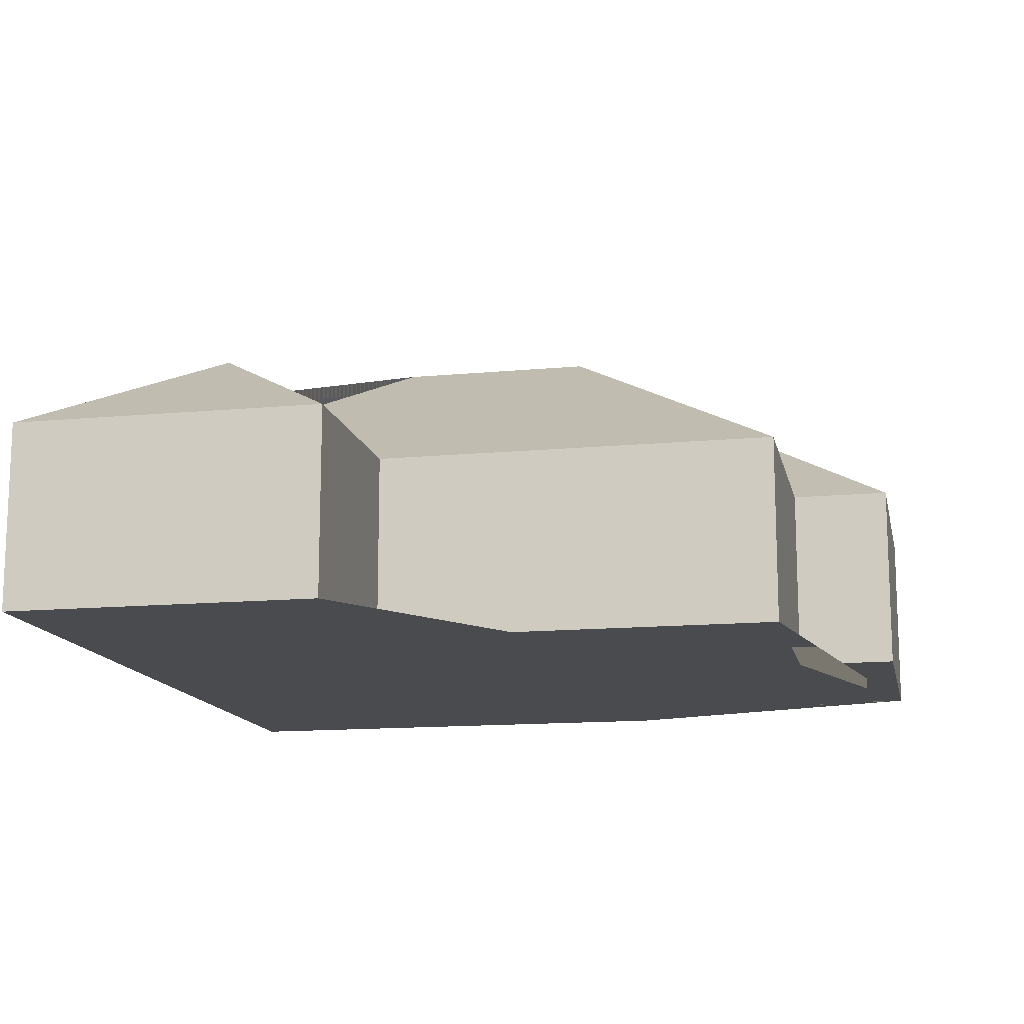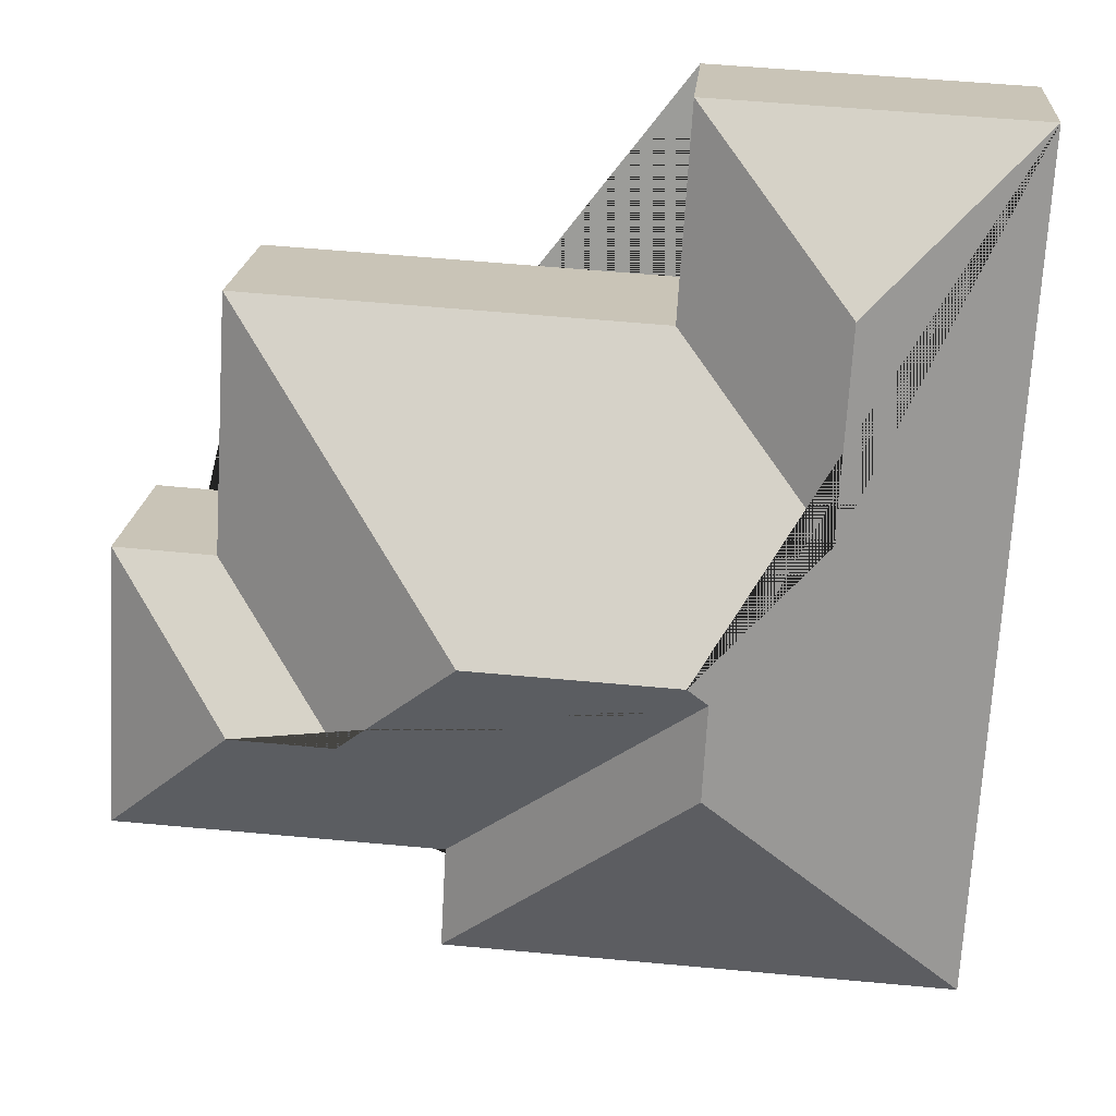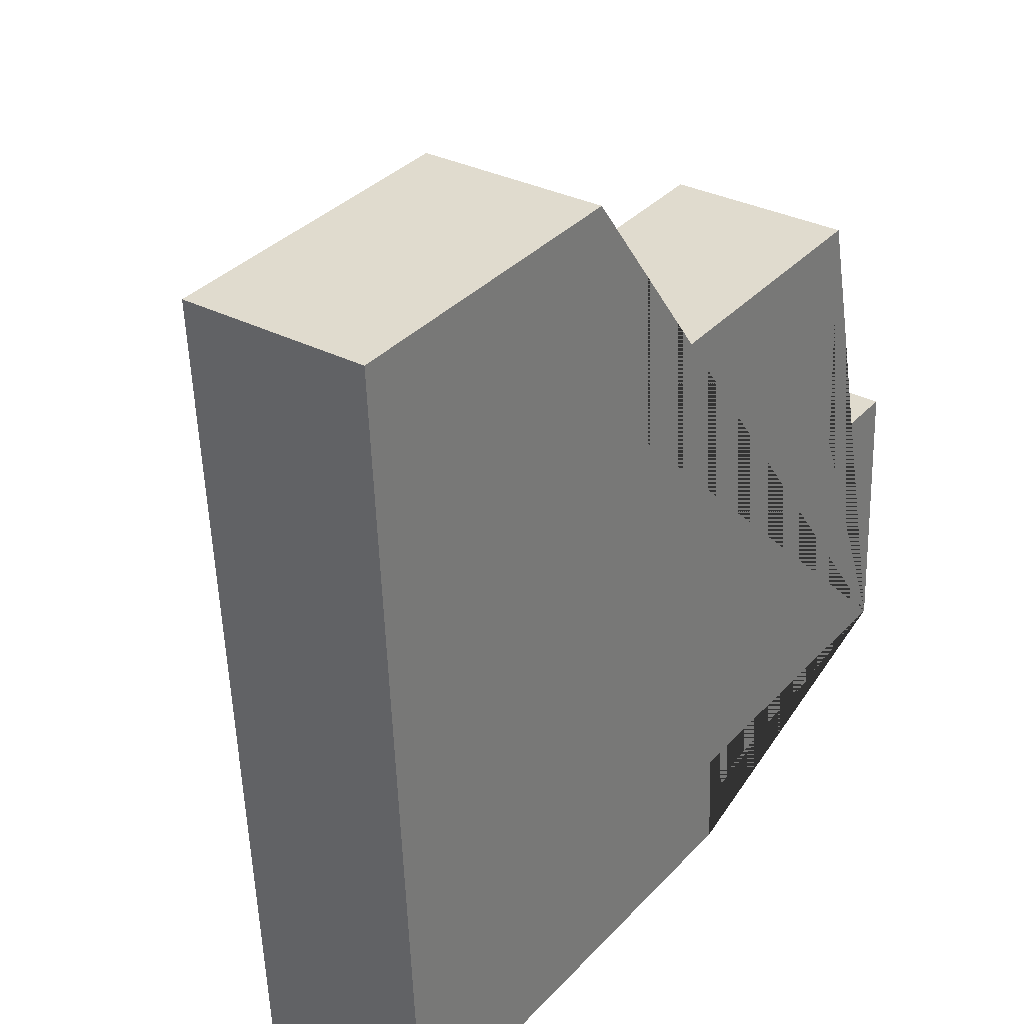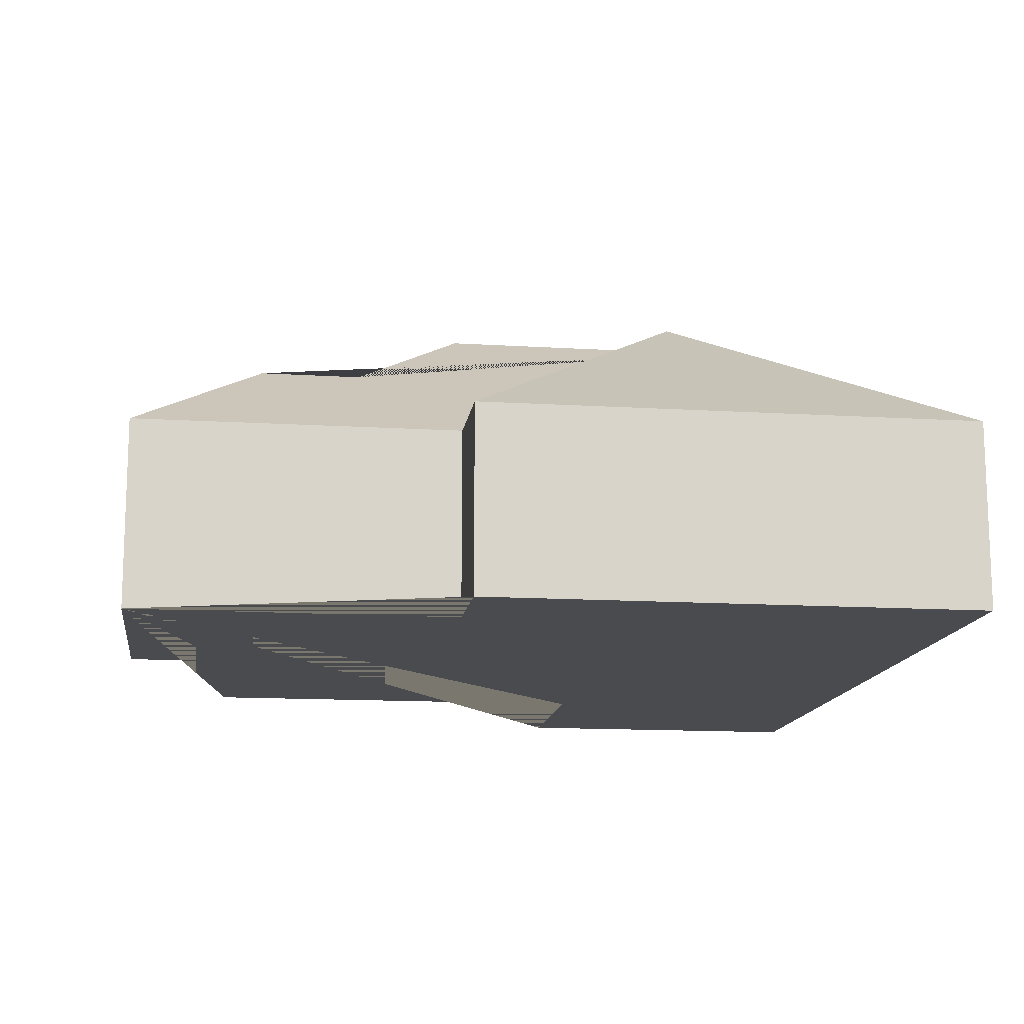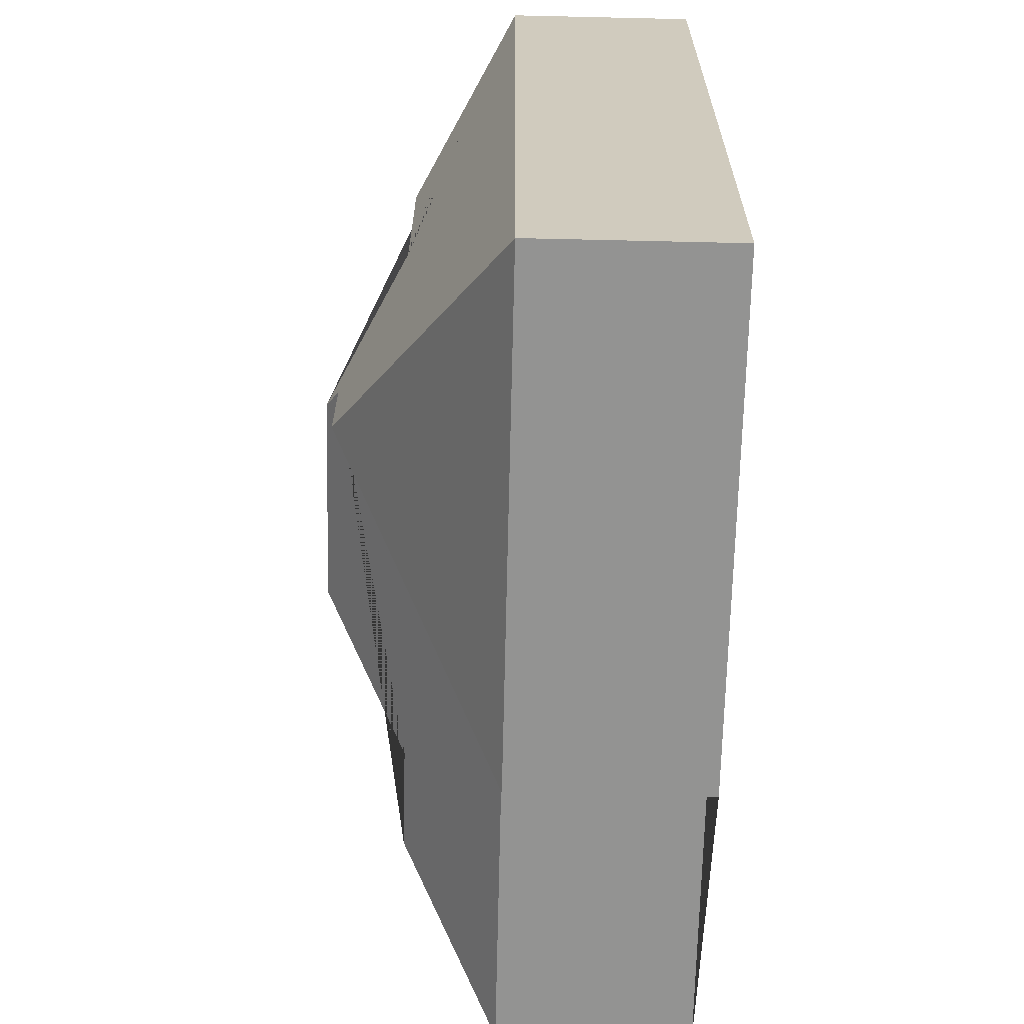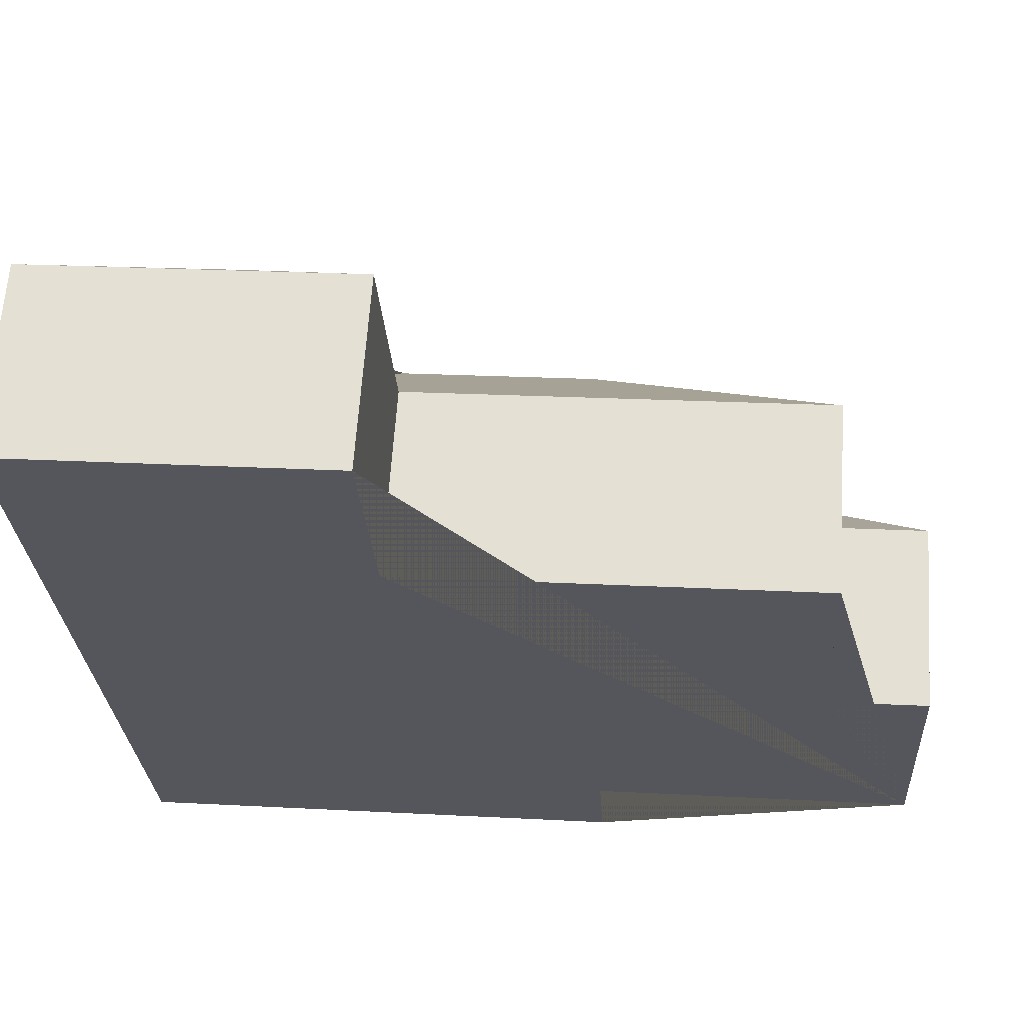
<metadata>
{"format":"obj","ext":"obj","renderer":"f3d","projection":"perspective","resolution":1024,"background":"white","views":[{"elev":-13.8,"azim":8.5,"up":"+Y"},{"elev":19.3,"azim":-175.4,"up":"+Z"},{"elev":31.5,"azim":-53.4,"up":"+Z"},{"elev":-13.8,"azim":169.0,"up":"+Y"},{"elev":-69.9,"azim":-91.3,"up":"+Z"},{"elev":63.7,"azim":3.9,"up":"+Z"}]}
</metadata>
<code>
o CG10_500_037059_0012
v 364.9 75 -298.2
v 358.6 75 -186.4
v 319 75 -188.9
v 312.8 75 -88.36
v 310.7 112.4 -246.4
v 270.4 112.4 -248.8
v 235.6 75 -305.5
v 237.8 75 -346
v 222 145 -203.7
v 150.6 75 -98.01
v 145.5 75 -17.06
v 142.5 144.9 -208.3
v 135 139.9 -216
v 137 139.9 -252.7
v 93.36 115.7 -165.3
v 88.58 115.5 -85.16
v 39.05 75 -357.2
v 20.3 75 -24.09
v 364.9 0 -298.2
v 358.6 0 -186.4
v 319 0 -188.9
v 312.8 0 -88.36
v 150.6 0 -98.01
v 145.5 0 -17.06
v 20.3 0 -24.09
v 39.05 0 -357.2
v 237.8 0 -346
v 235.6 0 -305.5
f 16 15 10 11
f 9 6 3 4
f 6 5 2 3
f 5 1 2
f 15 12 9 4 10
f 18 16 11
f 14 13 7 8
f 13 7 1 5 6 9 12
f 17 8 14
f 18 17 14 13 12 15 16
f 19 20 21 22 23 24 25 26 27 28
f 1 19 20 2
f 2 20 21 3
f 3 21 22 4
f 4 22 23 10
f 10 23 24 11
f 11 24 25 18
f 18 25 26 17
f 17 26 27 8
f 8 27 28 7
f 7 28 19 1

</code>
